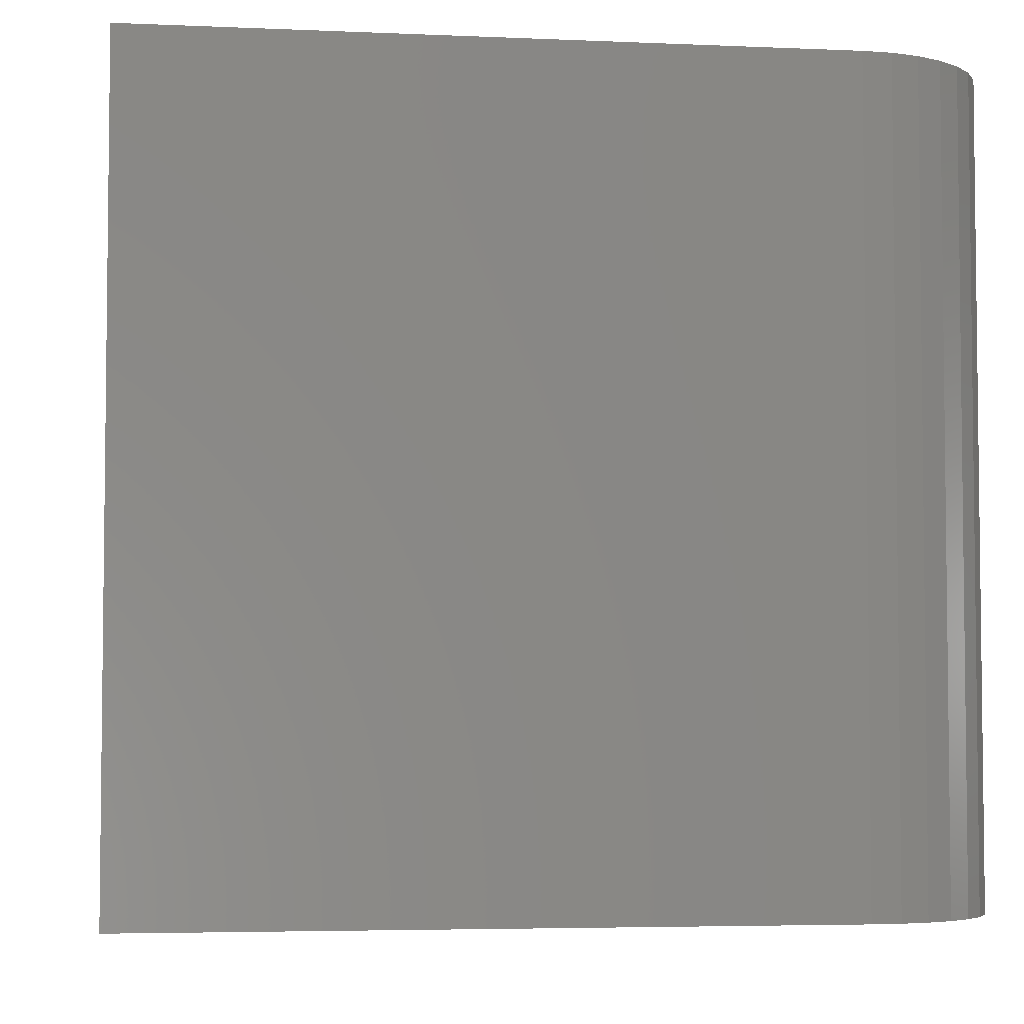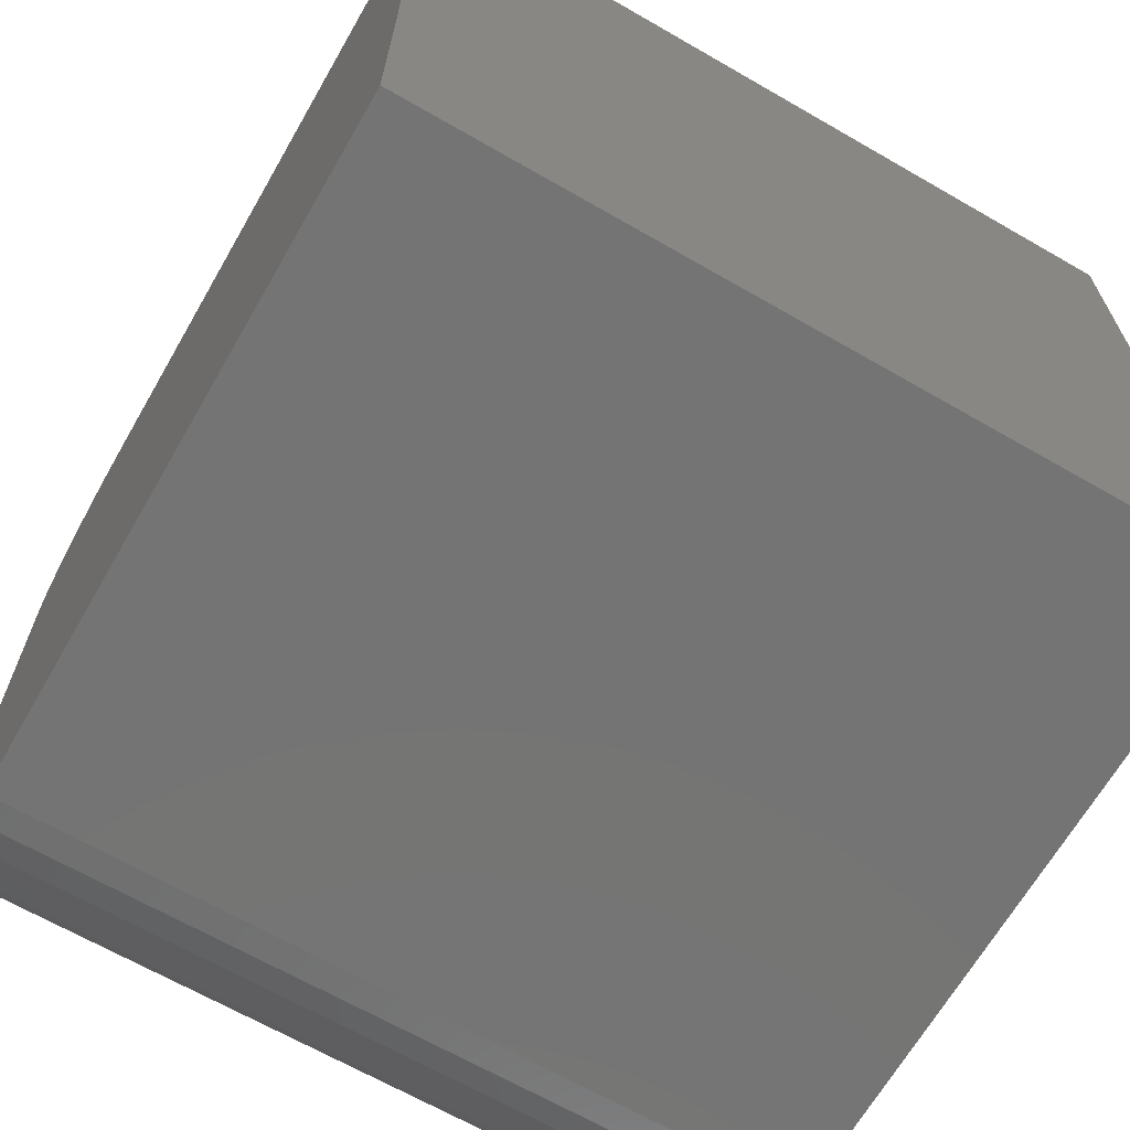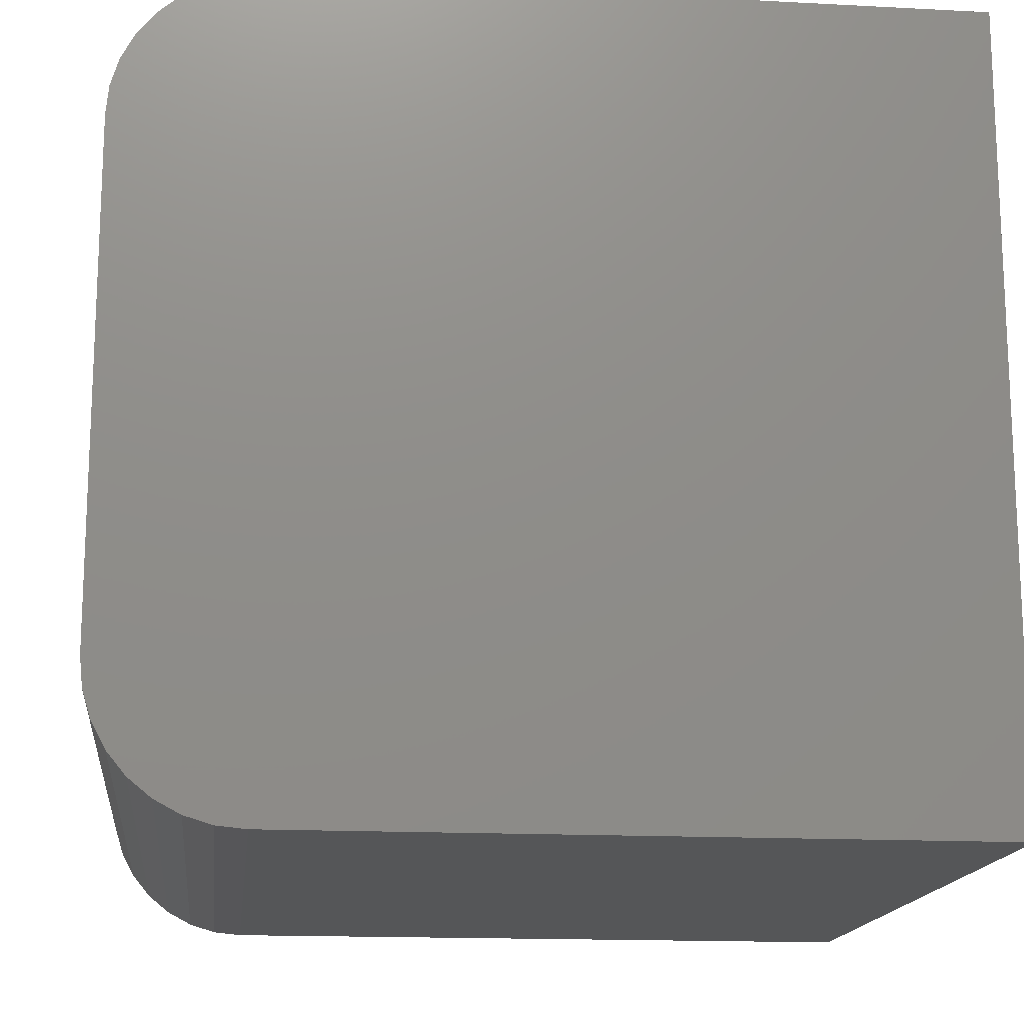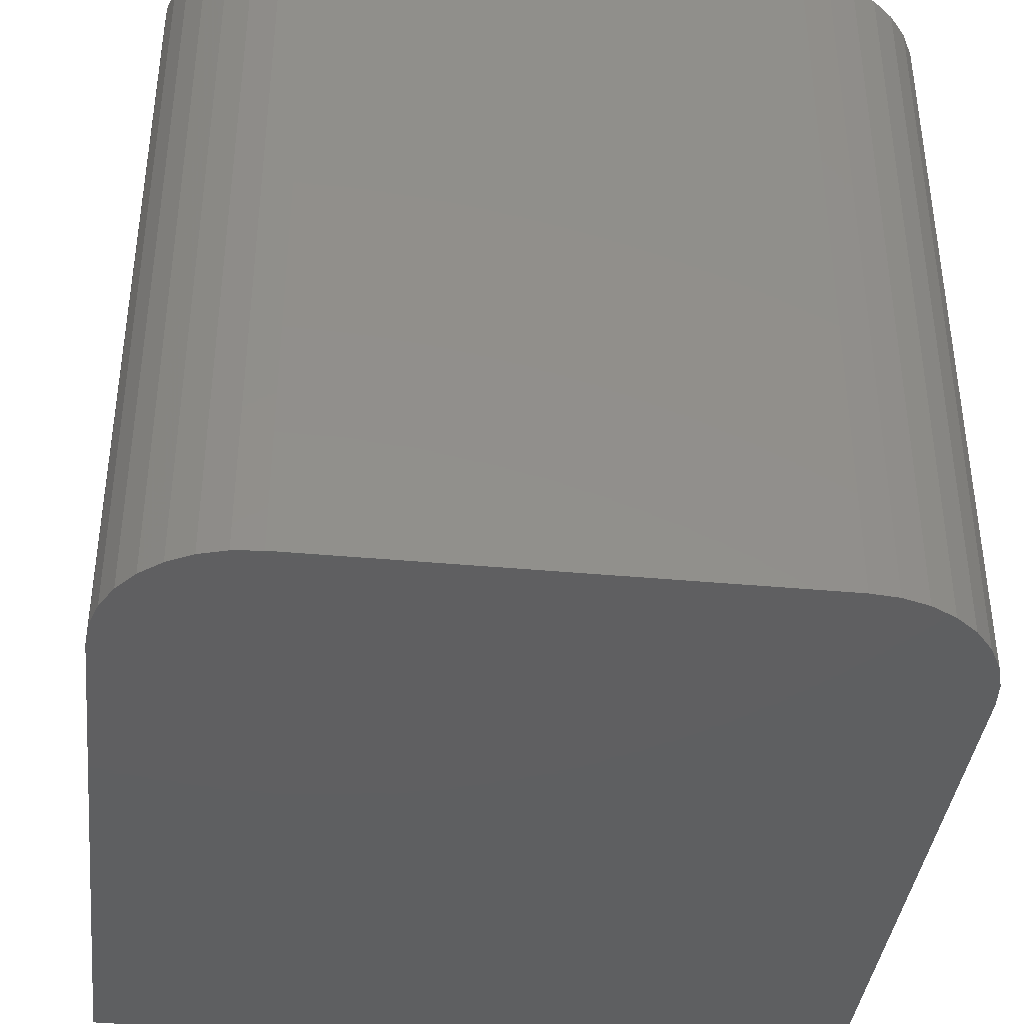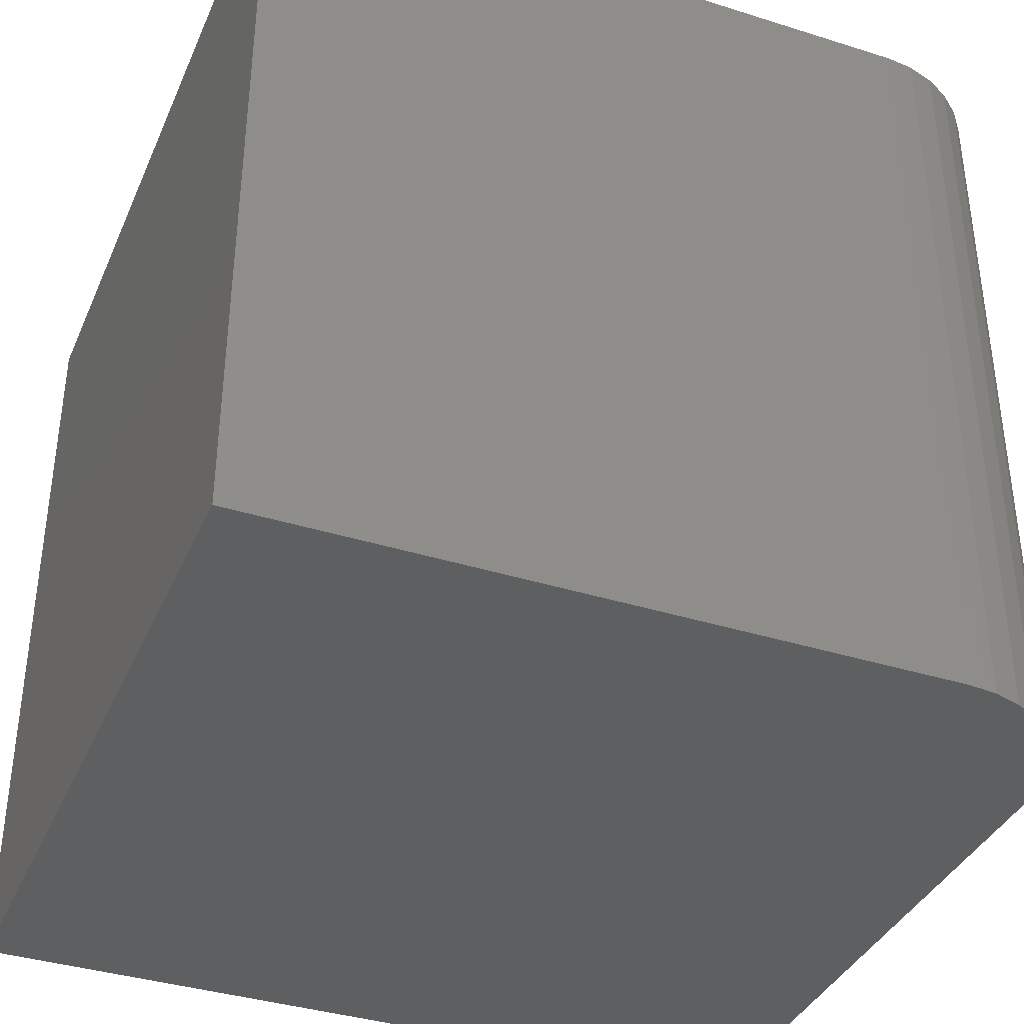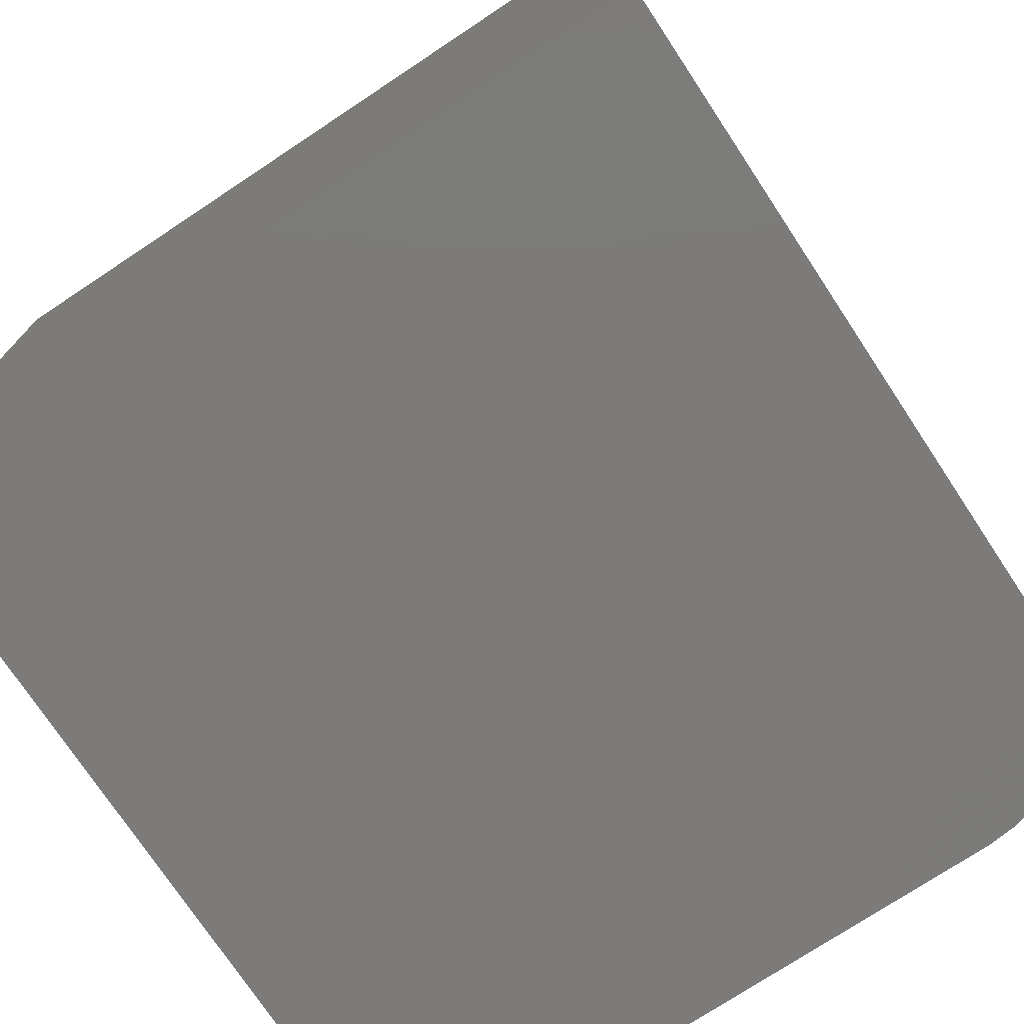
<metadata>
{"format":"stl","ext":"stl","renderer":"f3d","projection":"perspective","resolution":1024,"background":"white","views":[{"elev":-4.4,"azim":-8.2,"up":"+Y"},{"elev":-66.7,"azim":-120.0,"up":"+Z"},{"elev":-15.7,"azim":173.7,"up":"+Z"},{"elev":-39.0,"azim":83.4,"up":"+Y"},{"elev":-37.7,"azim":-21.9,"up":"+Y"},{"elev":-74.7,"azim":-56.5,"up":"+Y"}]}
</metadata>
<code>
# stl→obj: 40 verts, 76 faces
v 0.75 8.132e-18 0.1328
v 0.75 0.7188 0.1328
v 0.75 3.588e-17 0.5859
v 0.75 0.7188 0.5859
v 0.7474 3.746e-17 0.6118
v 0.7474 6.546e-18 0.1069
v 0.7399 3.899e-17 0.6368
v 0 4.401e-17 0.7188
v 0 0 0
v 0.6172 0 0.7188
v 0.6172 0 0
v 0.6431 4.385e-17 0.7162
v 0.6431 1.563e-19 0.002552
v 0.668 4.339e-17 0.7086
v 0.668 6.19e-19 0.01011
v 0.691 4.264e-17 0.6964
v 0.691 1.371e-18 0.02238
v 0.7111 4.163e-17 0.6799
v 0.7111 2.382e-18 0.0389
v 0.7276 4.04e-17 0.6597
v 0.7276 3.614e-18 0.05903
v 0.7399 5.02e-18 0.08199
v 0.7474 0.7188 0.1069
v 0.7474 0.7188 0.6118
v 0.7399 0.7188 0.08199
v 0 0.7188 -4.401e-17
v 0 0.7188 0.7188
v 0.6172 0.7188 -4.401e-17
v 0.6172 0.7188 0.7188
v 0.6431 0.7188 0.002552
v 0.6431 0.7188 0.7162
v 0.668 0.7188 0.01011
v 0.668 0.7188 0.7086
v 0.691 0.7188 0.02238
v 0.691 0.7188 0.6964
v 0.7111 0.7188 0.0389
v 0.7111 0.7188 0.6799
v 0.7276 0.7188 0.05903
v 0.7276 0.7188 0.6597
v 0.7399 0.7188 0.6368
f 1 2 3
f 3 2 4
f 1 5 6
f 1 3 5
f 6 5 7
f 8 9 10
f 10 9 11
f 10 11 12
f 12 11 13
f 12 13 14
f 14 13 15
f 14 15 16
f 16 15 17
f 16 17 18
f 18 17 19
f 18 19 20
f 20 19 21
f 20 21 7
f 7 21 22
f 7 22 6
f 4 23 24
f 4 2 23
f 24 23 25
f 26 27 28
f 28 27 29
f 28 29 30
f 30 29 31
f 30 31 32
f 32 31 33
f 32 33 34
f 34 33 35
f 34 35 36
f 36 35 37
f 36 37 38
f 38 37 39
f 38 39 25
f 25 39 40
f 25 40 24
f 27 8 29
f 29 8 10
f 29 10 31
f 31 10 12
f 31 12 33
f 33 12 14
f 33 14 35
f 35 14 16
f 35 16 37
f 37 16 18
f 37 18 39
f 39 18 20
f 39 20 40
f 40 20 7
f 40 7 24
f 24 7 5
f 24 5 4
f 4 5 3
f 9 26 11
f 11 26 28
f 11 28 13
f 13 28 30
f 13 30 15
f 15 30 32
f 15 32 17
f 17 32 34
f 17 34 19
f 19 34 36
f 19 36 21
f 21 36 38
f 21 38 22
f 22 38 25
f 22 25 6
f 6 25 23
f 6 23 1
f 1 23 2
f 9 8 26
f 26 8 27

</code>
